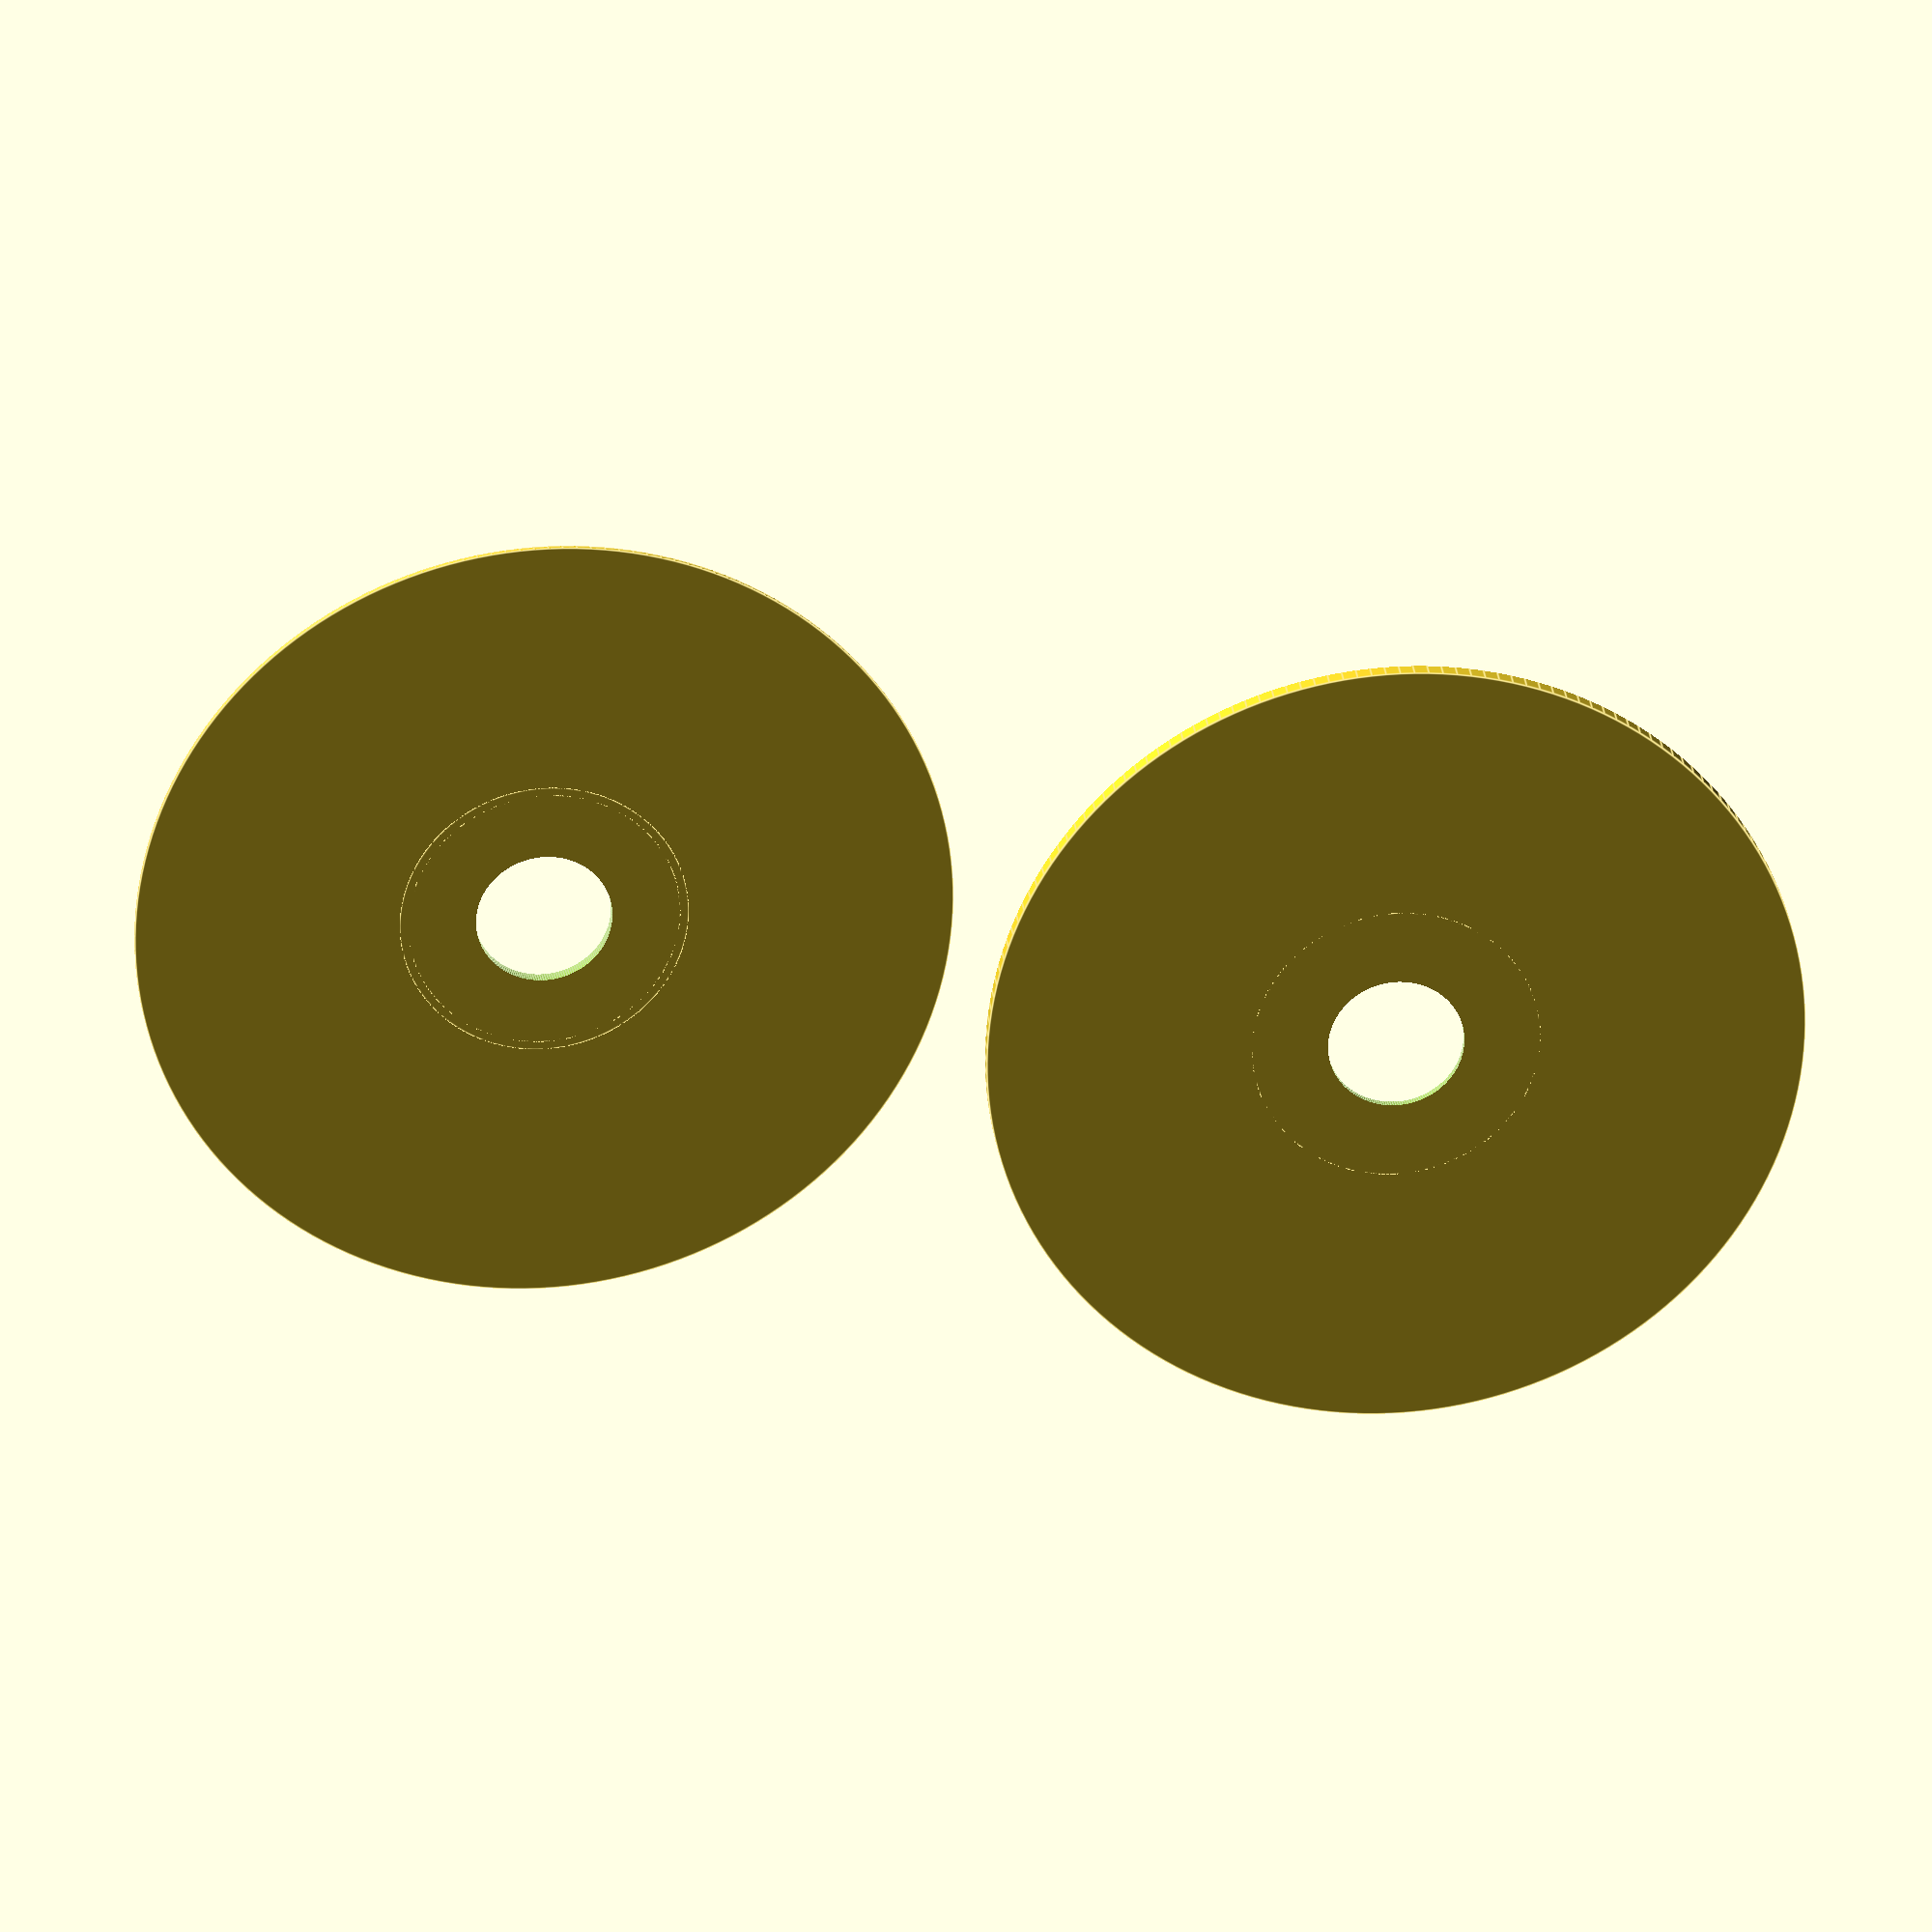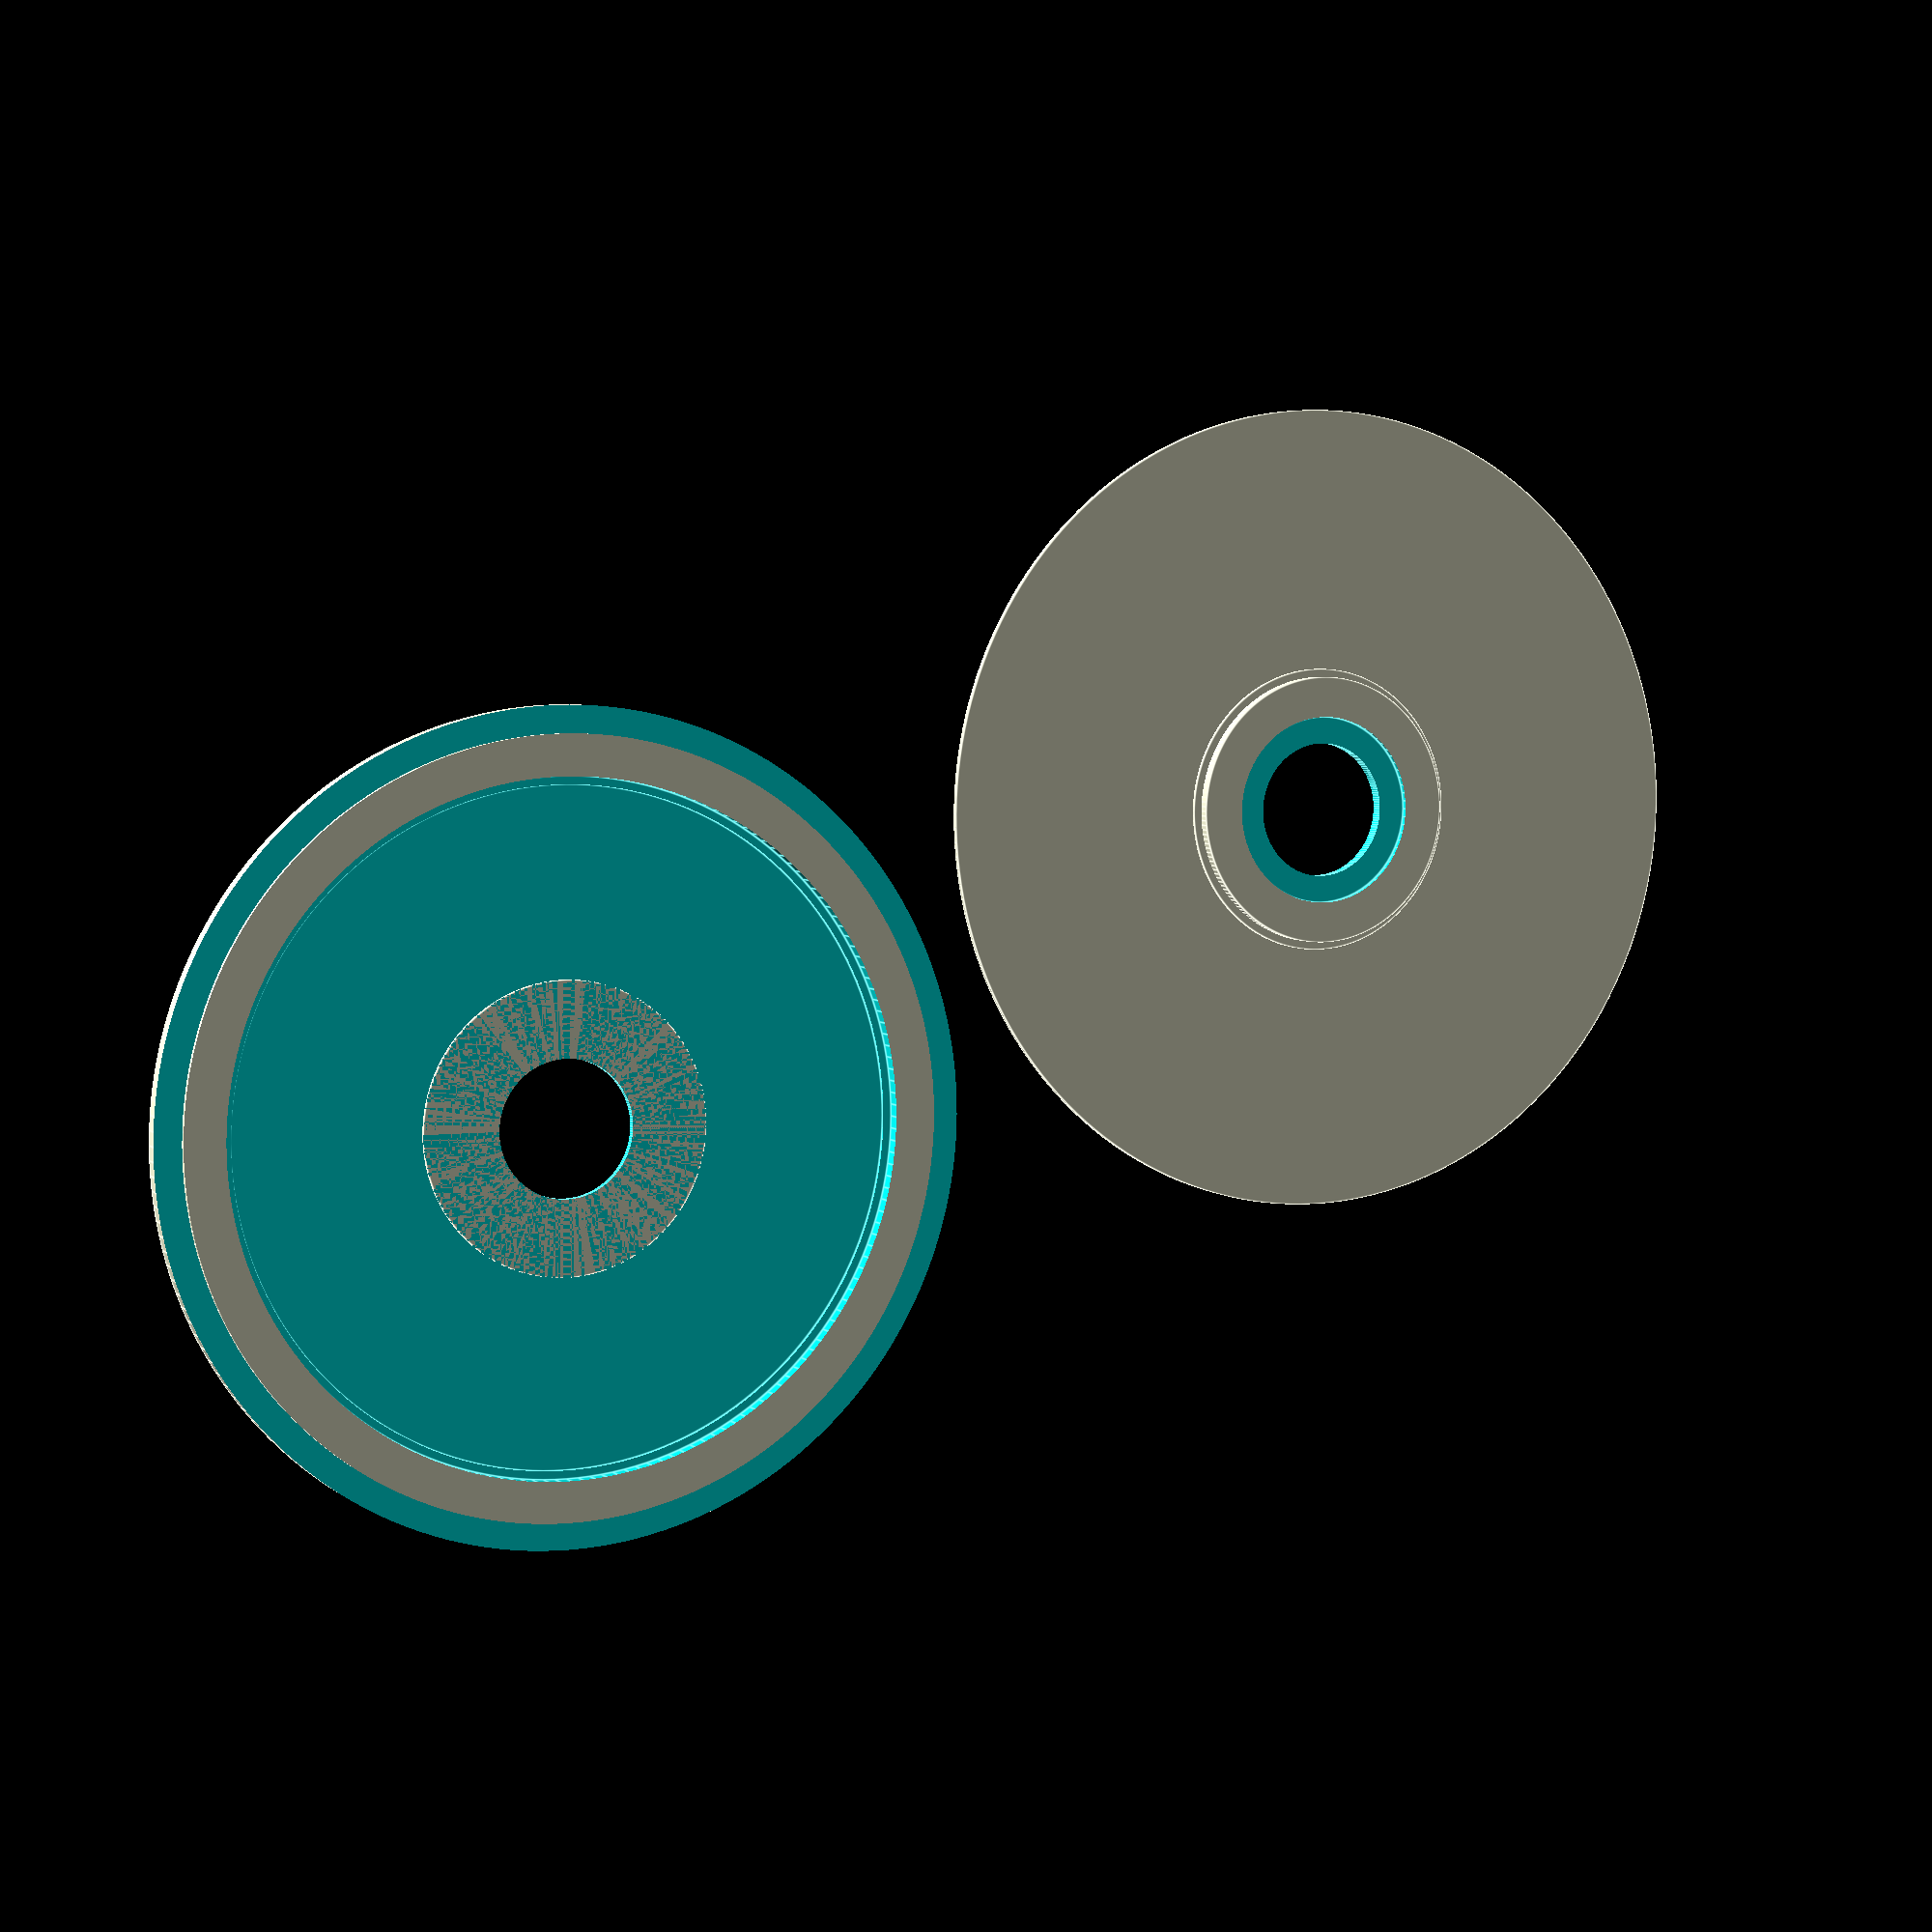
<openscad>
module bellowA()
difference()
{
union()
{
difference(){
cylinder(r=15,h=0.8,$fn=180);
translate([0,0,0.3])cylinder(r=12.5,h=1.,$fn=180);
translate([0,0,0.2])cylinder(r=12.2,h=1.,$fn=180);

}
cylinder(r=5.3,h=0.3,$fn=180);
}
translate([0,0,-0.1])cylinder(r=2.5,h=1.2,$fn=180);
translate([0,0,0.6])difference(){cylinder(r=16,h=1);translate([0,0,-0.1])cylinder(r=14,h=2,$fn=180);}
}
module bellowB()
difference(){
union()
{
cylinder(r=15,h=0.2,$fn=180);
cylinder(r=5,h=0.5+0.2,$fn=180);
cylinder(r=5.3,h=0.1+0.2,$fn=180);

}
translate([0,0,-0.1])cylinder(r=2.5,h=1.2,$fn=180);
translate([0.,0,0.5])cylinder(r=3.5,h=1,$fn=72);
}

translate([-16,0,0])bellowA();
translate([16,0,0])bellowB();
</openscad>
<views>
elev=333.7 azim=347.4 roll=172.9 proj=o view=edges
elev=175.5 azim=160.4 roll=204.4 proj=p view=edges
</views>
